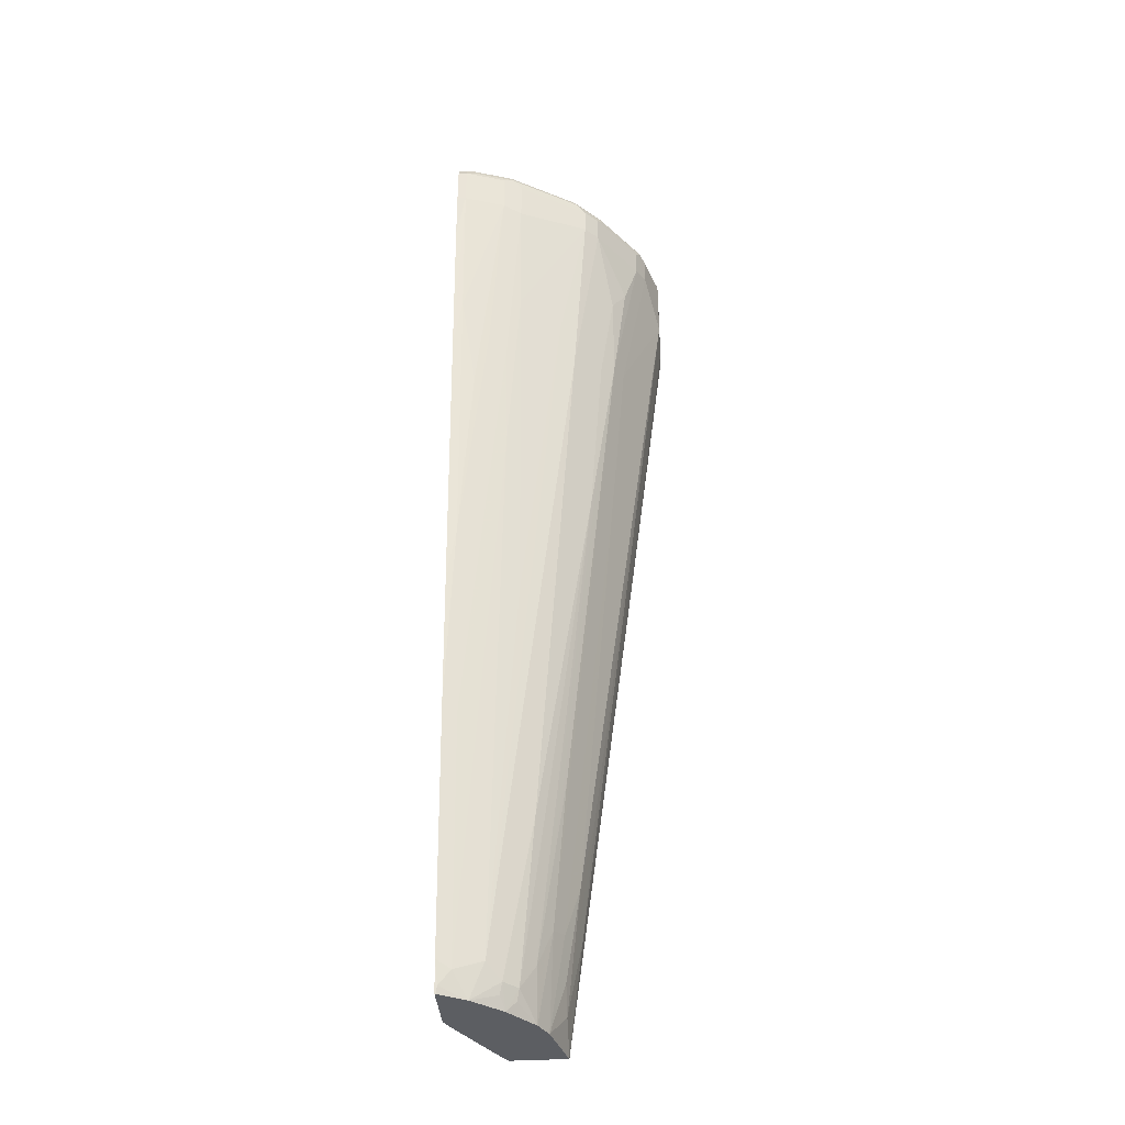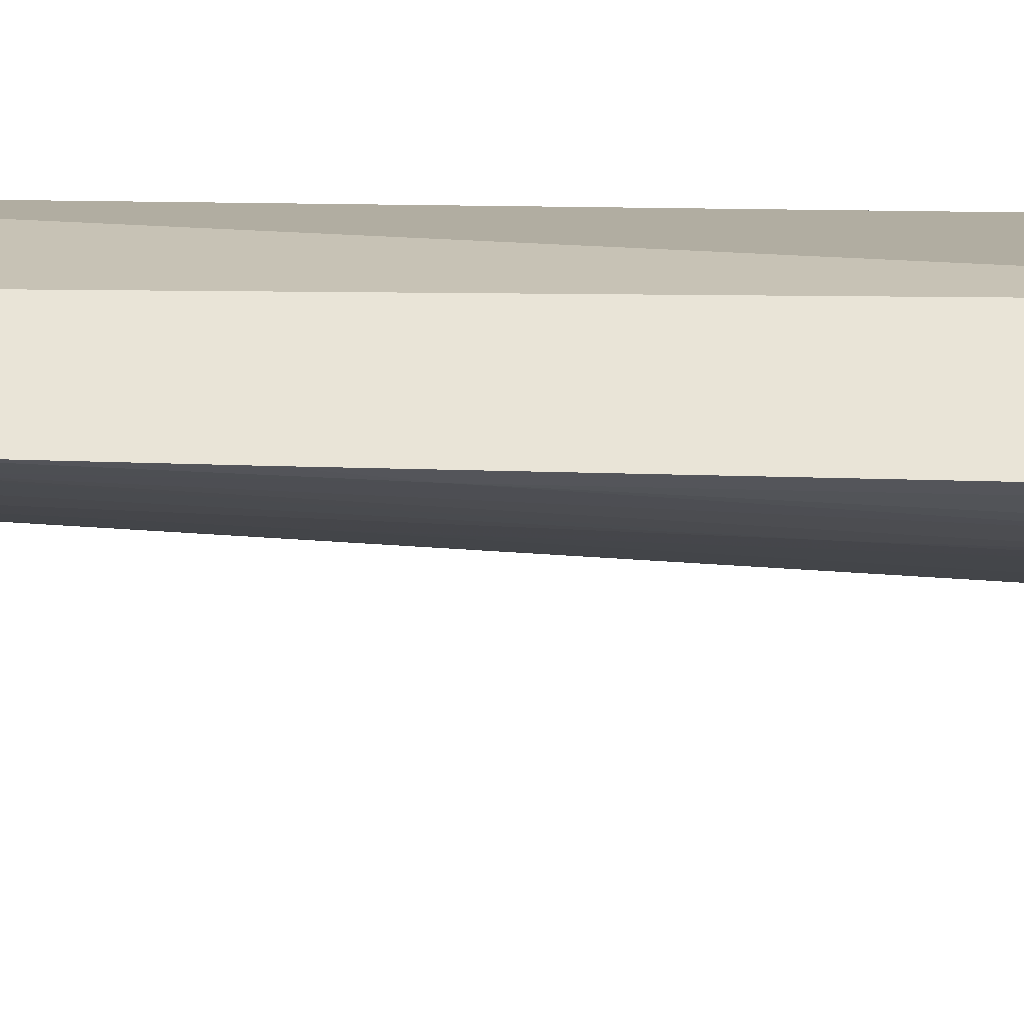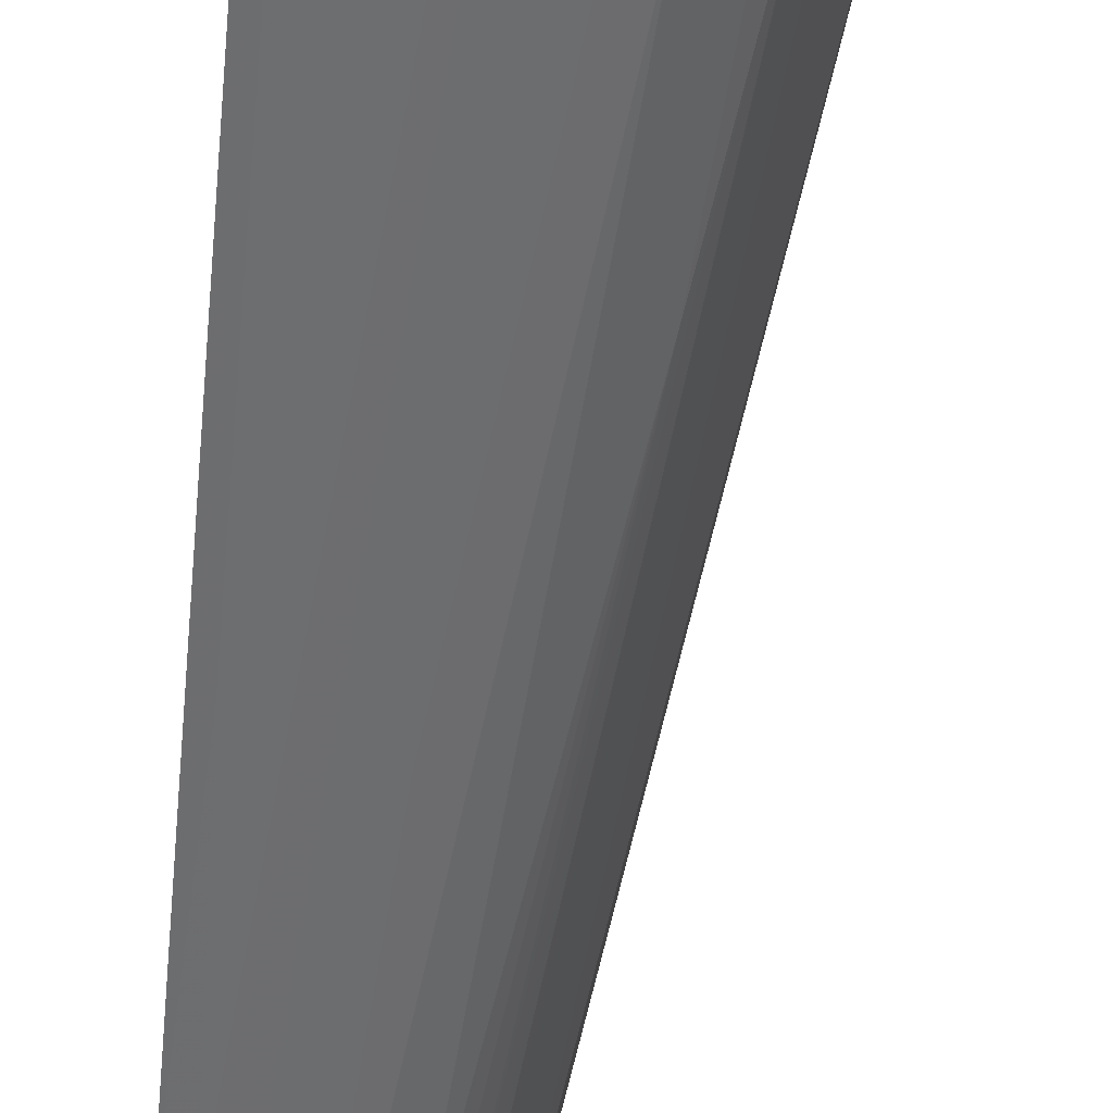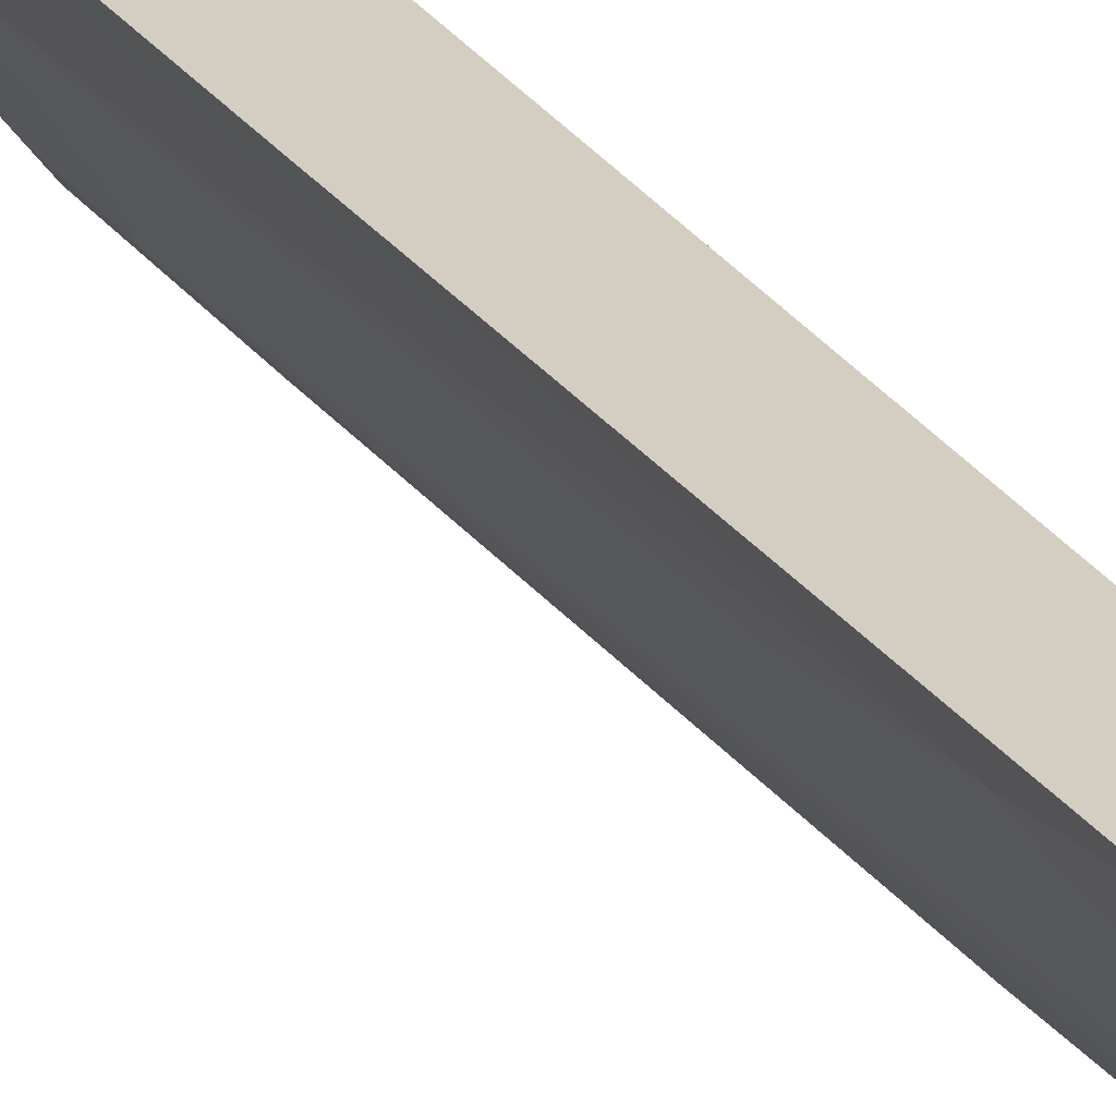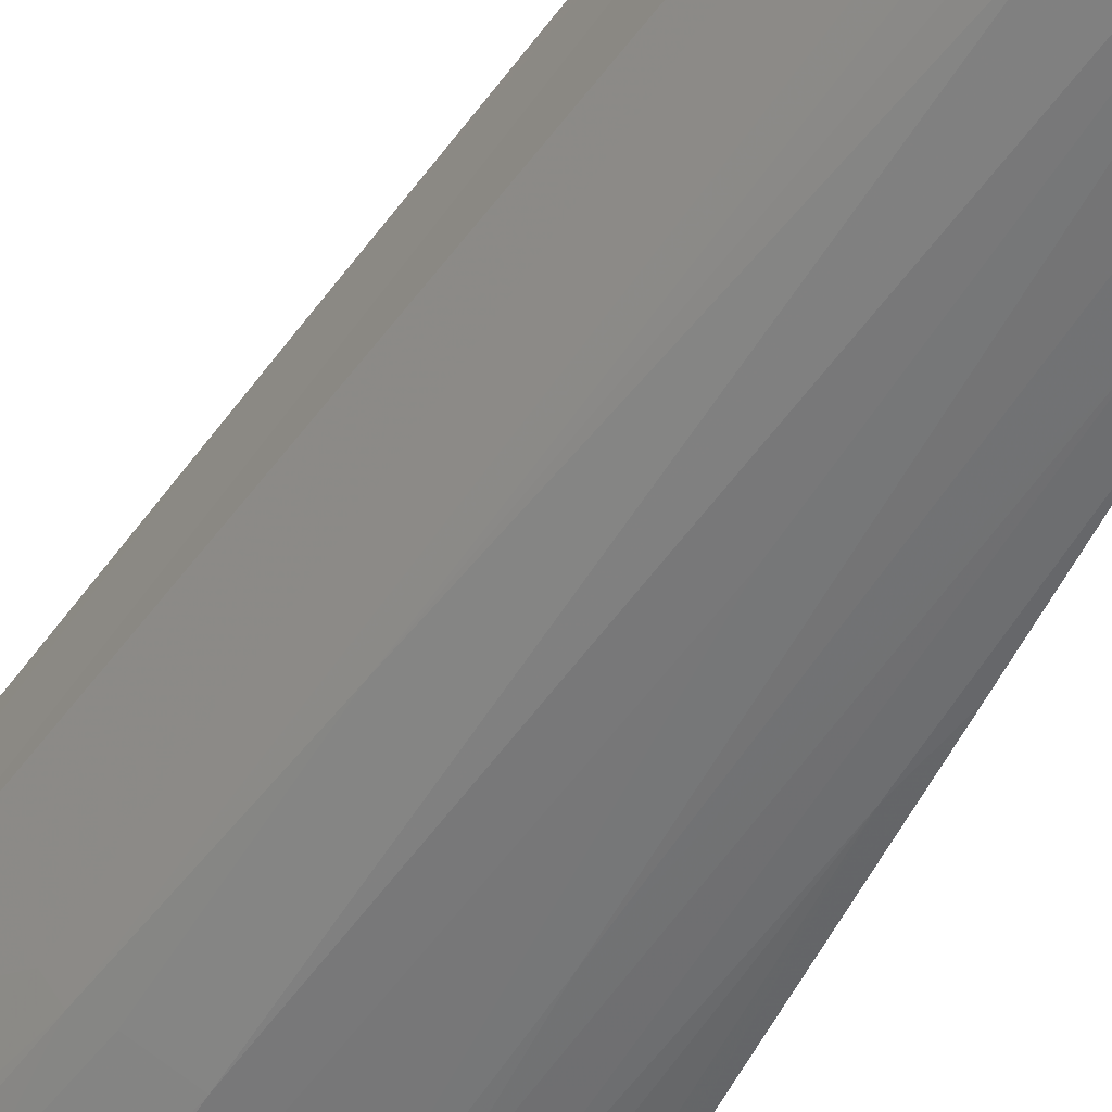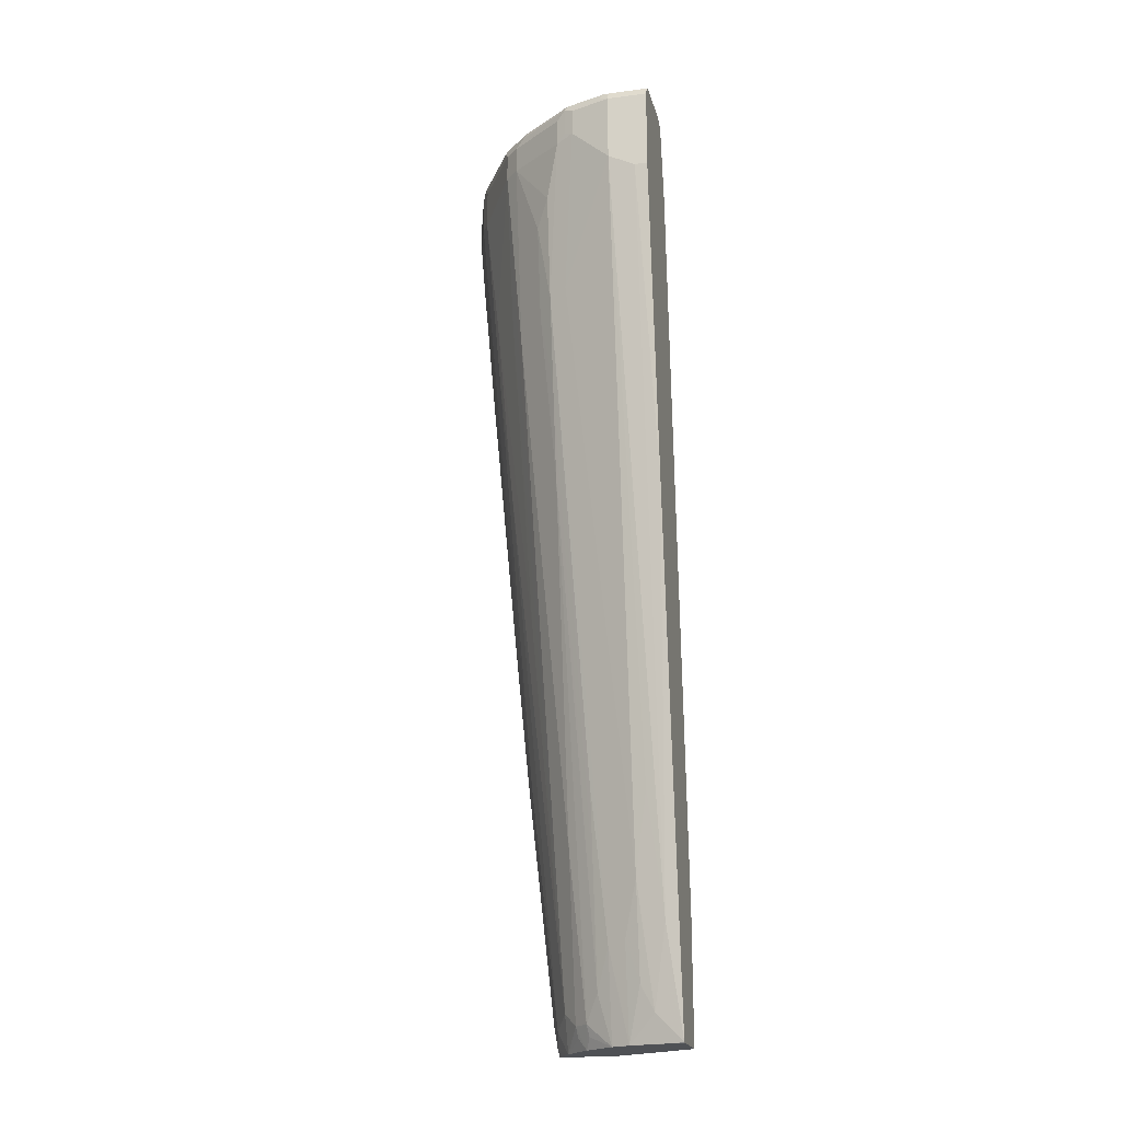
<metadata>
{"format":"obj","ext":"obj","renderer":"f3d","projection":"perspective","resolution":1024,"background":"white","views":[{"elev":-38.0,"azim":-175.7,"up":"+Y"},{"elev":-41.9,"azim":94.2,"up":"+Z"},{"elev":-60.6,"azim":175.2,"up":"+Z"},{"elev":25.0,"azim":-18.3,"up":"+Z"},{"elev":-42.1,"azim":-23.6,"up":"+Z"},{"elev":-20.1,"azim":-76.7,"up":"+Y"}]}
</metadata>
<code>
v -0.4192 0.8383 -0.0007293
v -0.4921 0.8383 -0.0007293
v -0.4178 0.8377 -0.0007293
v -0.2249 0.8383 -0.2369
v -0.4921 0.8383 -0.05469
v -0.4926 0.8382 -0.0007293
v -0.4071 0.8323 -0.0007293
v -0.2249 0.8383 -0.2916
v -0.2249 0.8323 -0.2249
v -0.4739 0.8383 -0.1094
v -0.5012 0.8338 -0.0638
v -0.5043 0.8323 -0.05469
v -0.5043 0.8323 -0.0007293
v -0.401 0.8202 -0.0007293
v -0.2249 0.8232 -0.2156
v -0.2249 0.8322 -0.2246
v -0.2249 0.8363 -0.2957
v -0.237 0.8383 -0.2916
v -0.4192 0.8383 -0.1822
v -0.4283 0.8338 -0.1914
v -0.483 0.8338 -0.1185
v -0.5043 0.8262 -0.06685
v -0.5104 0.8202 -0.05469
v -0.5104 0.8202 -0.0007293
v -0.3828 0.729 -0.0007293
v -0.2249 0.7595 -0.2065
v -0.2249 0.8323 -0.3038
v -0.237 0.8323 -0.3038
v -0.2461 0.8338 -0.3007
v -0.2917 0.8383 -0.2734
v -0.401 0.8383 -0.2005
v -0.4861 0.8262 -0.1215
v -0.3919 0.8338 -0.2278
v -0.3949 0.8262 -0.2309
v -0.4314 0.8262 -0.1944
v -0.4921 0.8202 -0.1094
v -0.5104 0.729 -0.05469
v -0.5104 0.7108 -0.0007293
v -0.3281 0.1276 -0.0007293
v -0.2917 -0.2734 -0.0007293
v -0.2249 -0.3524 -0.1154
v -0.2249 0.8202 -0.3099
v -0.237 0.8202 -0.3099
v -0.2491 0.8262 -0.3038
v -0.3008 0.8338 -0.2825
v -0.3828 0.8383 -0.2187
v -0.4253 0.8141 -0.2066
v -0.48 0.8141 -0.1337
v -0.4861 0.7897 -0.1215
v -0.3038 0.8262 -0.2855
v -0.316 0.8141 -0.2795
v -0.4071 0.8141 -0.2248
v -0.4921 0.7837 -0.1094
v -0.5104 0.7108 -0.01825
v -0.4557 0.565 -0.1276
v -0.4375 0.3645 -0.1094
v -0.3828 -0.2369 -0.05469
v -0.401 -0.1275 -0.03647
v -0.3828 -0.2915 -0.01825
v -0.4555 0.2735 -0.0007293
v -0.2911 -0.4377 -0.0007293
v -0.2907 -0.4377 -0.001335
v -0.2843 -0.4377 -0.01087
v -0.2309 -0.3766 -0.1033
v -0.2249 -0.3706 -0.1153
v -0.2249 0.7655 -0.3099
v -0.2917 0.8202 -0.2916
v -0.237 0.7655 -0.3099
v -0.4253 0.7776 -0.2066
v -0.48 0.7776 -0.1337
v -0.316 0.7594 -0.2795
v -0.4071 0.7776 -0.2248
v -0.4435 0.5589 -0.1519
v -0.3646 -0.3098 -0.07294
v -0.3646 -0.3645 -0.05469
v -0.3646 -0.401 -0.03647
v -0.3646 -0.4192 -0.01825
v -0.3644 -0.4373 -0.0007293
v -0.3641 -0.4377 -0.0007293
v -0.2309 -0.4377 -0.1033
v -0.2277 -0.4377 -0.1097
v -0.2249 -0.4377 -0.1153
v -0.2249 0.6957 -0.3068
v -0.2917 0.7655 -0.2916
v -0.2249 0.4952 -0.2886
v -0.237 0.565 -0.2916
v -0.4435 0.6683 -0.1701
v -0.4617 0.7048 -0.1519
v -0.3888 0.5225 -0.2066
v -0.4253 0.5406 -0.1701
v -0.2734 0.5103 -0.2734
v -0.2977 0.5043 -0.2612
v -0.2977 0.3401 -0.243
v -0.316 0.5954 -0.2612
v -0.3706 0.5771 -0.2248
v -0.2795 -0.3888 -0.1701
v -0.3342 0.0669 -0.1883
v -0.4253 0.4313 -0.1519
v -0.3342 -0.3706 -0.1155
v -0.3524 -0.2429 -0.1155
v -0.3706 -0.1154 -0.1155
v -0.3524 -0.3159 -0.09724
v -0.3463 -0.4374 -0.07294
v -0.3463 -0.4377 -0.07285
v -0.3598 -0.4377 -0.01858
v -0.2249 -0.4377 -0.1898
v -0.2552 0.4374 -0.2734
v -0.2249 0.1125 -0.2521
v -0.237 0.1823 -0.2552
v -0.3524 0.1762 -0.1883
v -0.3342 -0.1883 -0.1519
v -0.4071 0.3038 -0.1519
v -0.243 -0.07889 -0.2248
v -0.243 -0.4071 -0.1883
v -0.316 0.1216 -0.2066
v -0.2613 -0.4377 -0.1701
v -0.2977 -0.4071 -0.1519
v -0.316 -0.4071 -0.1337
v -0.3342 -0.4377 -0.09724
v -0.3371 -0.4377 -0.09152
v -0.226 -0.4377 -0.1895
v -0.2279 -0.4283 -0.1914
v -0.2249 -0.4253 -0.1929
v -0.2249 -0.06977 -0.2339
v -0.2249 -0.1518 -0.2248
v -0.2249 -0.3978 -0.1974
v -0.3008 -0.4377 -0.1367
v -0.2947 -0.4222 -0.1489
v -0.3129 -0.4222 -0.1306
f 61 63 62
f 69 88 70
f 69 87 88
f 68 86 84
f 68 85 86
f 64 81 65
f 66 83 68
f 65 81 82
f 64 80 81
f 63 80 64
f 69 72 89
f 68 83 85
f 69 89 90
f 72 96 97
f 70 88 73
f 71 84 91
f 71 91 92
f 71 92 93
f 71 93 94
f 71 94 72
f 72 94 95
f 72 95 96
f 72 97 89
f 73 88 87
f 73 87 90
f 73 90 98
f 61 80 63
f 69 90 87
f 61 81 80
f 54 59 60
f 61 106 82
f 49 70 53
f 50 67 51
f 51 67 84
f 51 84 71
f 51 71 72
f 51 72 52
f 53 70 73
f 53 73 55
f 73 98 99
f 55 73 102
f 55 102 74
f 55 74 56
f 56 74 57
f 57 74 75
f 57 75 76
f 57 76 58
f 58 76 59
f 59 76 77
f 59 77 78
f 59 78 60
f 61 79 105
f 61 105 104
f 61 104 120
f 61 120 119
f 122 126 123
f 61 119 127
f 61 127 116
f 61 116 121
f 61 121 106
f 61 82 81
f 73 99 100
f 92 113 93
f 73 101 102
f 99 118 119
f 99 119 102
f 99 102 100
f 99 112 118
f 100 102 101
f 102 119 120
f 102 120 103
f 103 120 104
f 106 121 122
f 106 122 123
f 108 124 109
f 109 124 113
f 111 117 118
f 98 112 99
f 111 118 112
f 113 125 114
f 114 125 126
f 114 126 122
f 114 122 116
f 116 122 121
f 116 127 128
f 116 128 117
f 117 128 127
f 117 127 118
f 118 127 129
f 118 129 119
f 119 129 127
f 47 70 48
f 113 124 125
f 97 111 110
f 97 117 111
f 96 117 97
f 74 102 103
f 74 103 75
f 75 103 76
f 76 103 78
f 76 78 77
f 78 103 104
f 78 104 105
f 78 105 79
f 84 86 107
f 84 107 91
f 85 108 109
f 85 109 86
f 86 109 107
f 89 97 110
f 89 110 111
f 89 111 90
f 90 111 112
f 90 112 98
f 91 107 109
f 91 109 113
f 91 113 92
f 93 113 114
f 93 114 96
f 93 96 115
f 93 115 94
f 94 115 95
f 95 115 96
f 96 114 116
f 96 116 117
f 73 100 101
f 47 69 70
f 33 45 34
f 47 52 72
f 4 65 82
f 4 82 106
f 4 106 123
f 4 123 126
f 4 126 125
f 4 125 124
f 4 124 108
f 4 108 85
f 4 85 83
f 4 83 66
f 4 66 42
f 4 42 27
f 4 27 17
f 4 41 65
f 4 17 8
f 5 21 11
f 5 11 6
f 6 11 12
f 6 12 13
f 7 14 15
f 7 15 16
f 7 16 9
f 8 17 18
f 10 19 20
f 10 20 21
f 11 21 32
f 11 32 22
f 11 22 23
f 5 10 21
f 11 23 12
f 4 26 41
f 4 16 15
f 47 72 69
f 1 2 6
f 1 6 13
f 1 13 24
f 1 24 38
f 1 38 60
f 1 60 78
f 1 78 79
f 1 79 61
f 1 61 40
f 1 40 39
f 1 39 25
f 1 25 14
f 4 15 26
f 1 14 7
f 1 3 4
f 1 4 8
f 1 8 18
f 1 18 30
f 1 46 31
f 1 31 19
f 1 19 10
f 1 10 5
f 1 5 2
f 2 5 6
f 3 7 4
f 4 7 9
f 4 9 16
f 1 7 3
f 12 23 24
f 1 30 46
f 14 25 15
f 32 48 70
f 32 70 49
f 32 49 53
f 32 53 36
f 34 45 50
f 34 50 51
f 34 51 52
f 34 52 47
f 34 47 35
f 37 53 55
f 37 55 56
f 37 56 57
f 37 57 58
f 32 47 48
f 37 58 59
f 38 54 60
f 40 61 62
f 40 62 63
f 40 64 41
f 41 64 65
f 42 66 68
f 42 68 43
f 43 67 44
f 43 68 84
f 43 84 67
f 44 67 50
f 12 24 13
f 44 50 45
f 37 59 54
f 32 35 47
f 40 63 64
f 30 45 33
f 15 25 26
f 17 27 28
f 30 33 46
f 17 28 29
f 17 29 18
f 18 29 45
f 18 45 30
f 20 32 21
f 20 31 46
f 20 46 33
f 20 33 34
f 20 34 35
f 20 35 32
f 22 32 23
f 19 31 20
f 23 36 53
f 23 32 36
f 28 44 29
f 29 44 45
f 27 43 28
f 27 42 43
f 28 43 44
f 26 39 40
f 26 40 41
f 25 39 26
f 23 38 24
f 23 54 38
f 23 37 54
f 23 53 37

</code>
